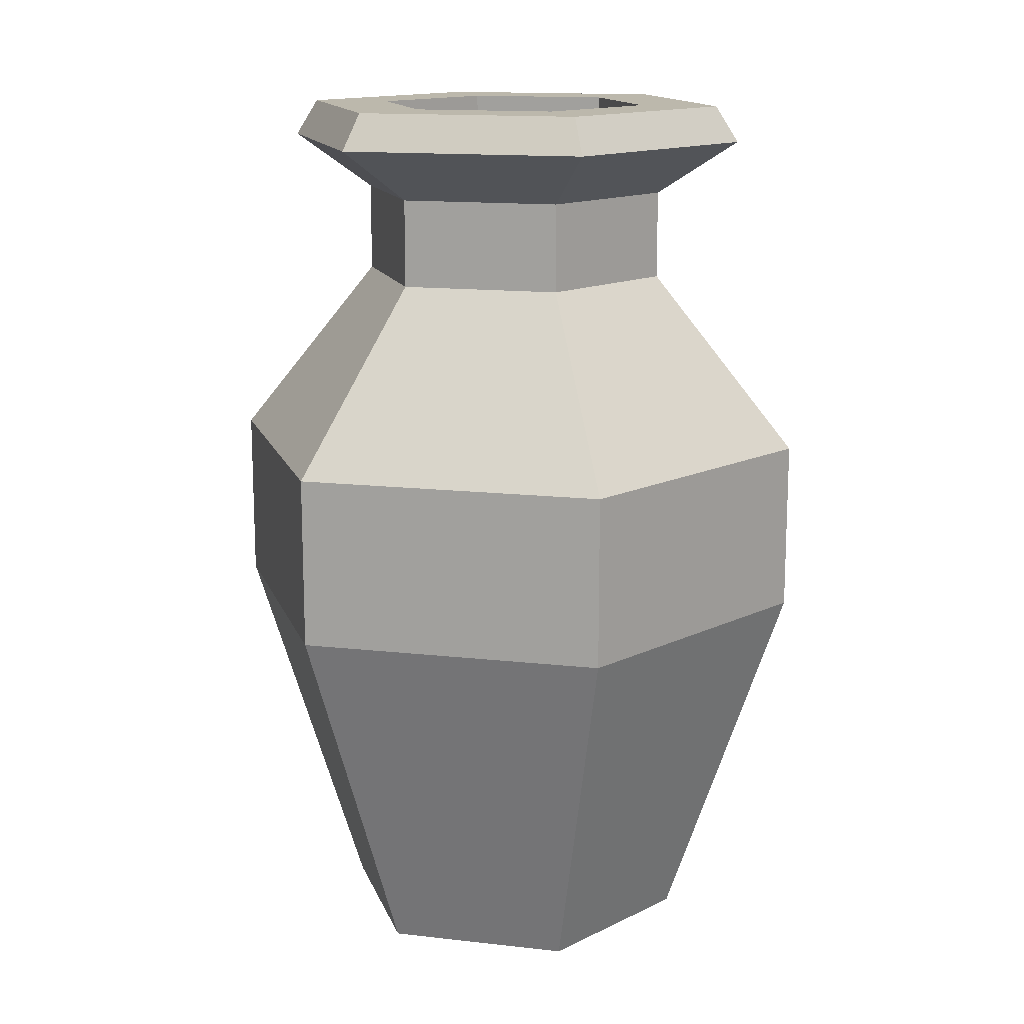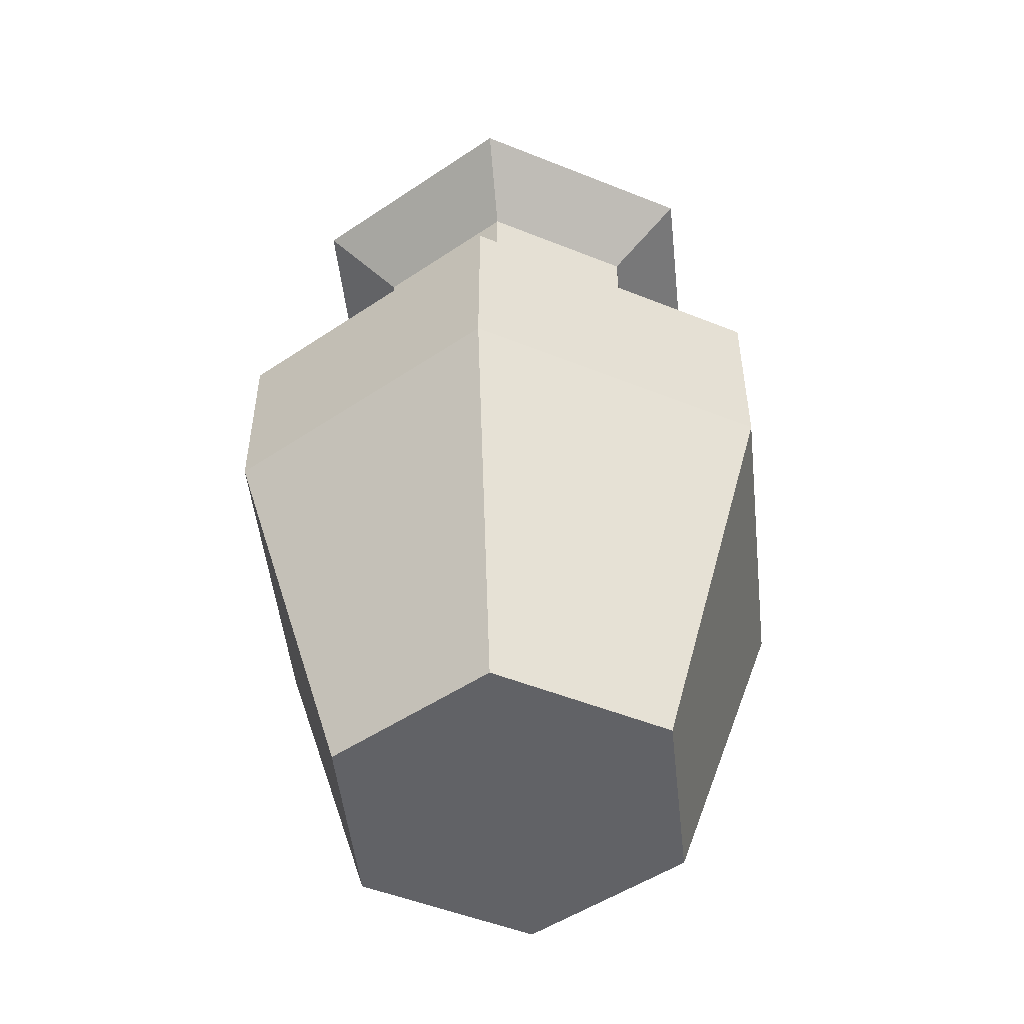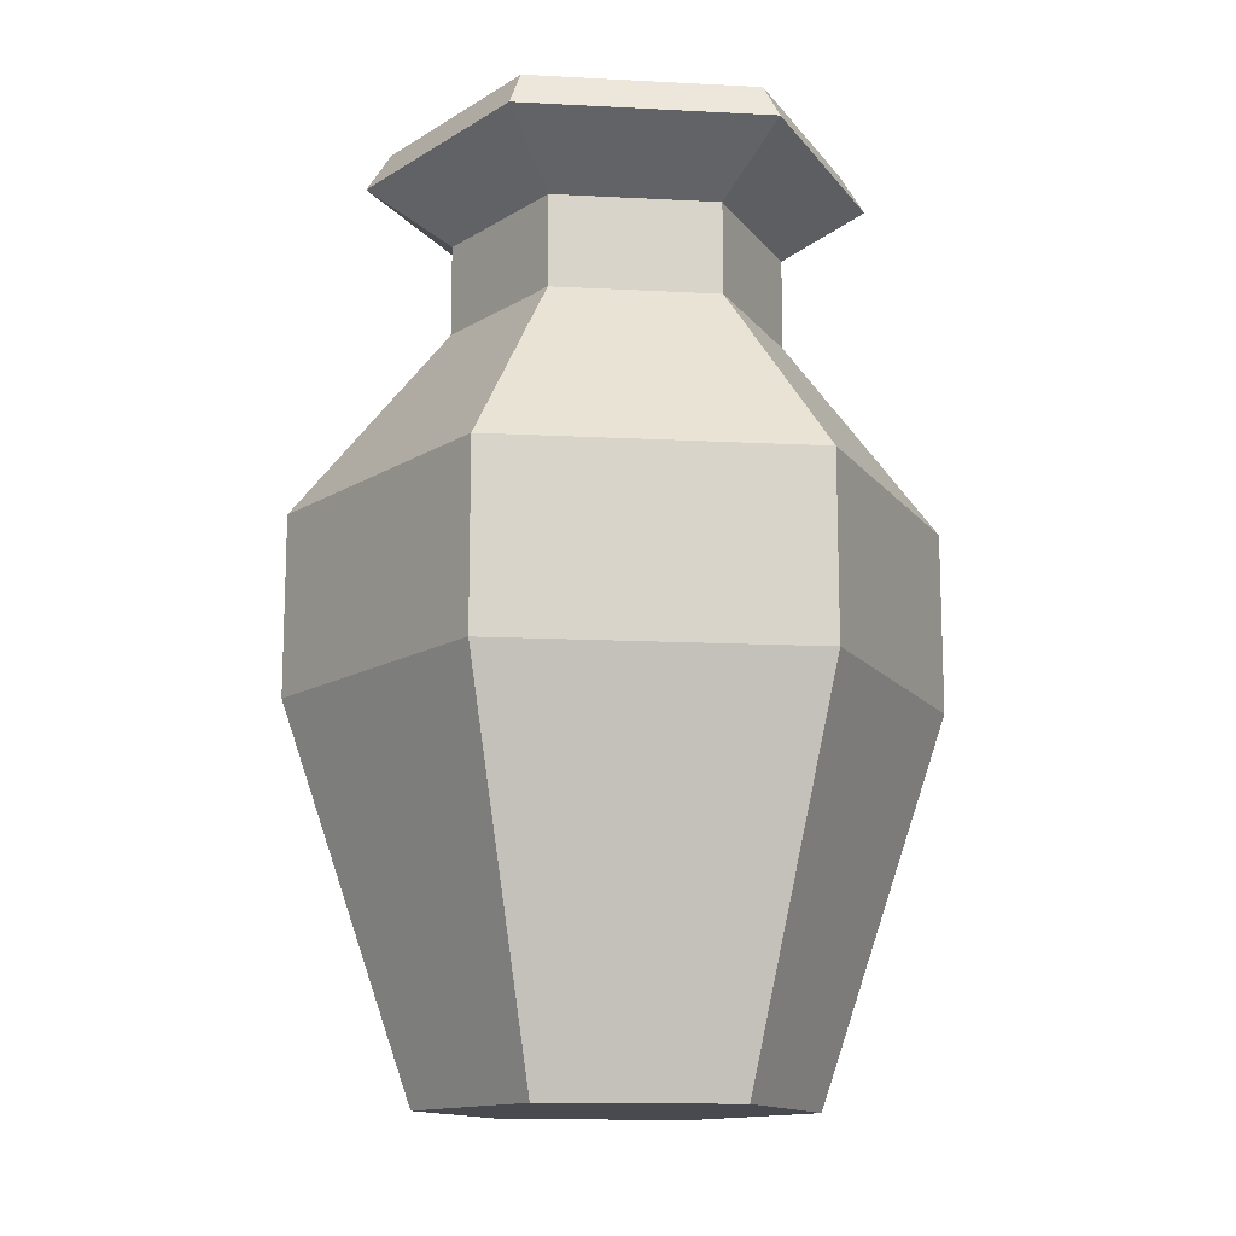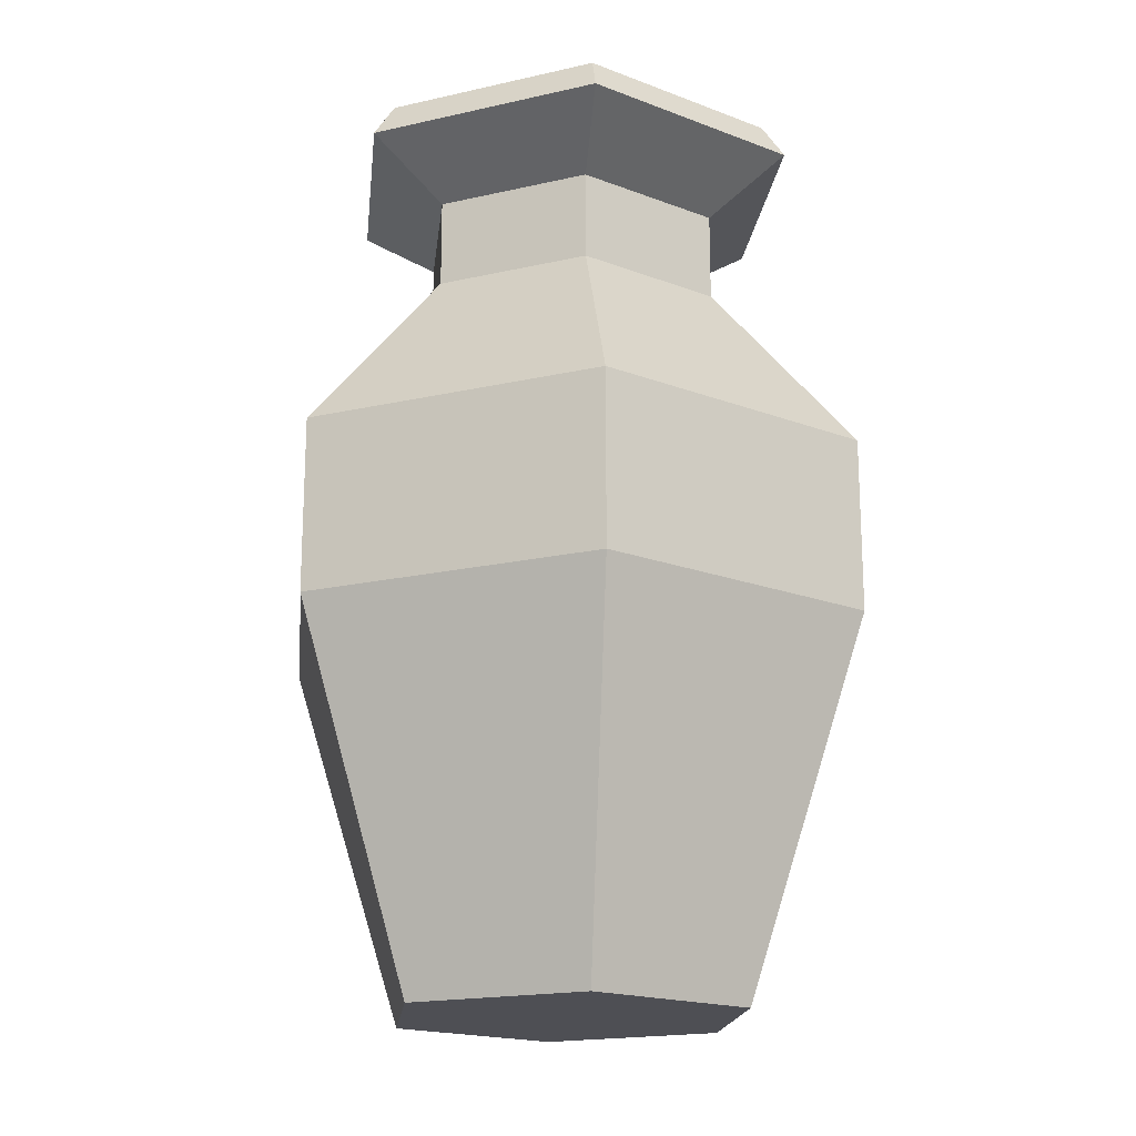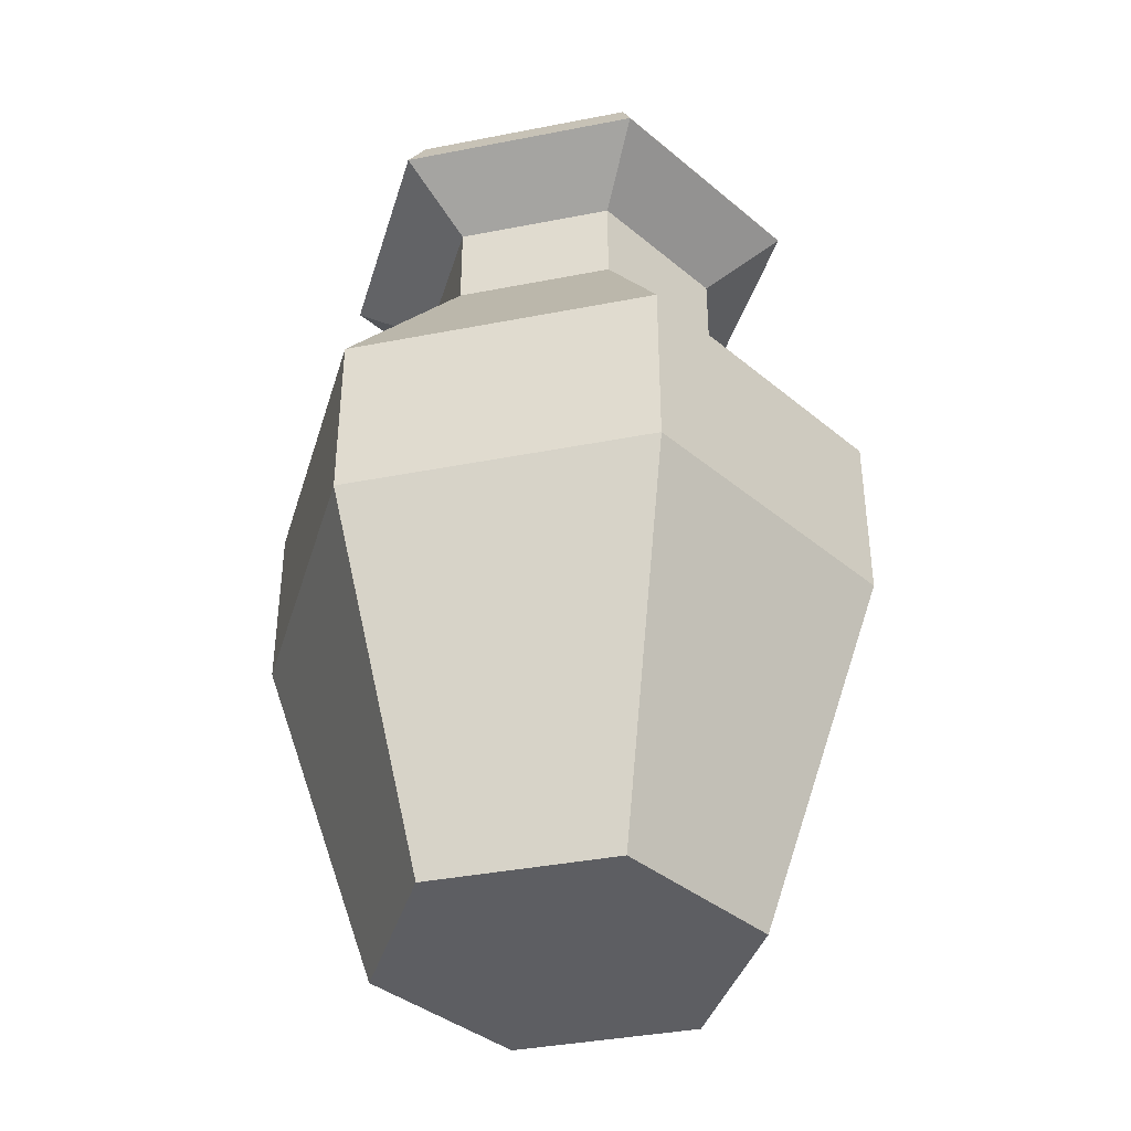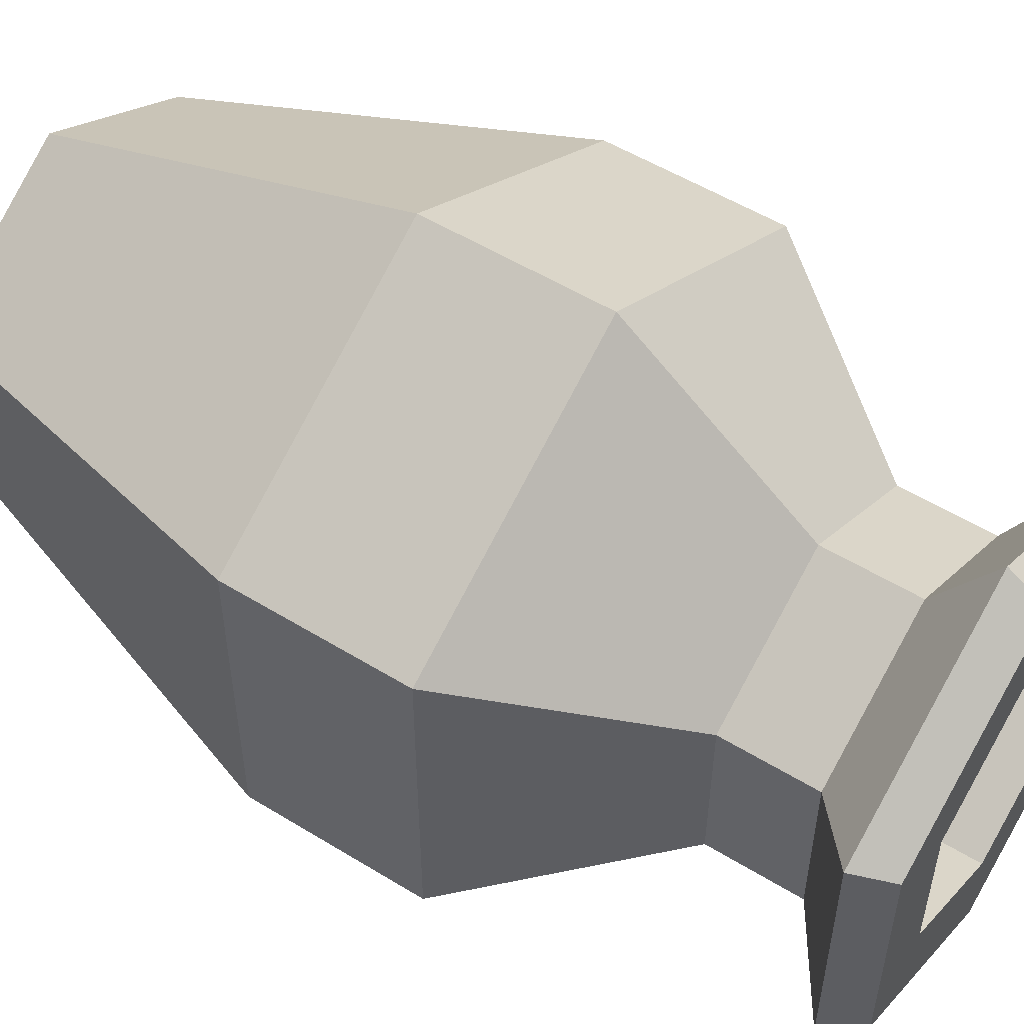
<metadata>
{"format":"obj","ext":"obj","renderer":"f3d","projection":"perspective","resolution":1024,"background":"white","views":[{"elev":14.6,"azim":163.8,"up":"+Y"},{"elev":-50.7,"azim":-173.7,"up":"+Y"},{"elev":-13.6,"azim":-36.7,"up":"+Y"},{"elev":-18.4,"azim":113.7,"up":"+Y"},{"elev":-38.7,"azim":103.8,"up":"+Y"},{"elev":53.4,"azim":123.3,"up":"+Z"}]}
</metadata>
<code>
o Cylinder_Cylinder.010
v 0 -0.5 -0.5
v 0 0.5 -0.8374
v 0.433 -0.5 -0.25
v 0.7252 0.5 -0.4187
v 0.433 -0.5 0.25
v 0.7252 0.5 0.4187
v -0 -0.5 0.5
v -0 0.5 0.8374
v -0.433 -0.5 0.25
v -0.7252 0.5 0.4187
v -0.433 -0.5 -0.25
v -0.7252 0.5 -0.4187
v 0.7252 0.9725 -0.4187
v 0 0.9725 -0.8374
v 0.7252 0.9725 0.4187
v -0 0.9725 0.8374
v -0.7252 0.9725 0.4187
v -0.7252 0.9725 -0.4187
v 0.3762 1.466 -0.2172
v -0 1.466 -0.4344
v 0.3762 1.466 0.2172
v -0 1.466 0.4344
v -0.3762 1.466 0.2172
v -0.3762 1.466 -0.2172
v 0.3762 1.709 -0.2172
v -0 1.709 -0.4344
v 0.3762 1.709 0.2172
v -0 1.709 0.4344
v -0.3762 1.709 0.2172
v -0.3762 1.709 -0.2172
v 0.5725 1.857 -0.3305
v -0 1.857 -0.6611
v 0.5725 1.857 0.3305
v -0 1.857 0.6611
v -0.5725 1.857 0.3305
v -0.5725 1.857 -0.3305
v 0.3298 1.956 -0.1904
v -0 1.956 -0.3808
v 0.3298 1.956 0.1904
v -0 1.956 0.3808
v -0.3298 1.956 0.1904
v -0.3298 1.956 -0.1904
v 0.5175 1.956 -0.2988
v -0 1.956 -0.5976
v 0.5175 1.956 0.2988
v -0 1.956 0.5976
v -0.5175 1.956 0.2988
v -0.5175 1.956 -0.2988
v 0.3298 0.5028 -0.1904
v 0 0.5028 -0.3808
v 0.3298 0.5028 0.1904
v 0 0.5028 0.3808
v -0.3298 0.5028 0.1904
v -0.3298 0.5028 -0.1904
f 1 2 4 3
f 3 4 6 5
f 5 6 8 7
f 7 8 10 9
f 9 10 12 11
f 11 12 2 1
f 1 3 5 7 9 11
f 14 18 24 20
f 17 16 22 23
f 15 13 19 21
f 18 17 23 24
f 16 15 21 22
f 13 14 20 19
f 29 28 34 35
f 34 33 45 46
f 27 25 31 33
f 30 29 35 36
f 28 27 33 34
f 25 26 32 31
f 26 30 36 32
f 31 32 44 43
f 32 36 48 44
f 35 34 46 47
f 33 31 43 45
f 36 35 47 48
f 38 37 43 44
f 37 39 45 43
f 39 40 46 45
f 40 41 47 46
f 41 42 48 47
f 42 38 44 48
f 4 2 14 13
f 8 6 15 16
f 2 12 18 14
f 10 8 16 17
f 6 4 13 15
f 12 10 17 18
f 24 23 29 30
f 22 21 27 28
f 19 20 26 25
f 20 24 30 26
f 23 22 28 29
f 21 19 25 27
f 37 38 50 49
f 49 50 54 53 52 51
f 38 42 54 50
f 41 40 52 53
f 39 37 49 51
f 42 41 53 54
f 40 39 51 52

</code>
